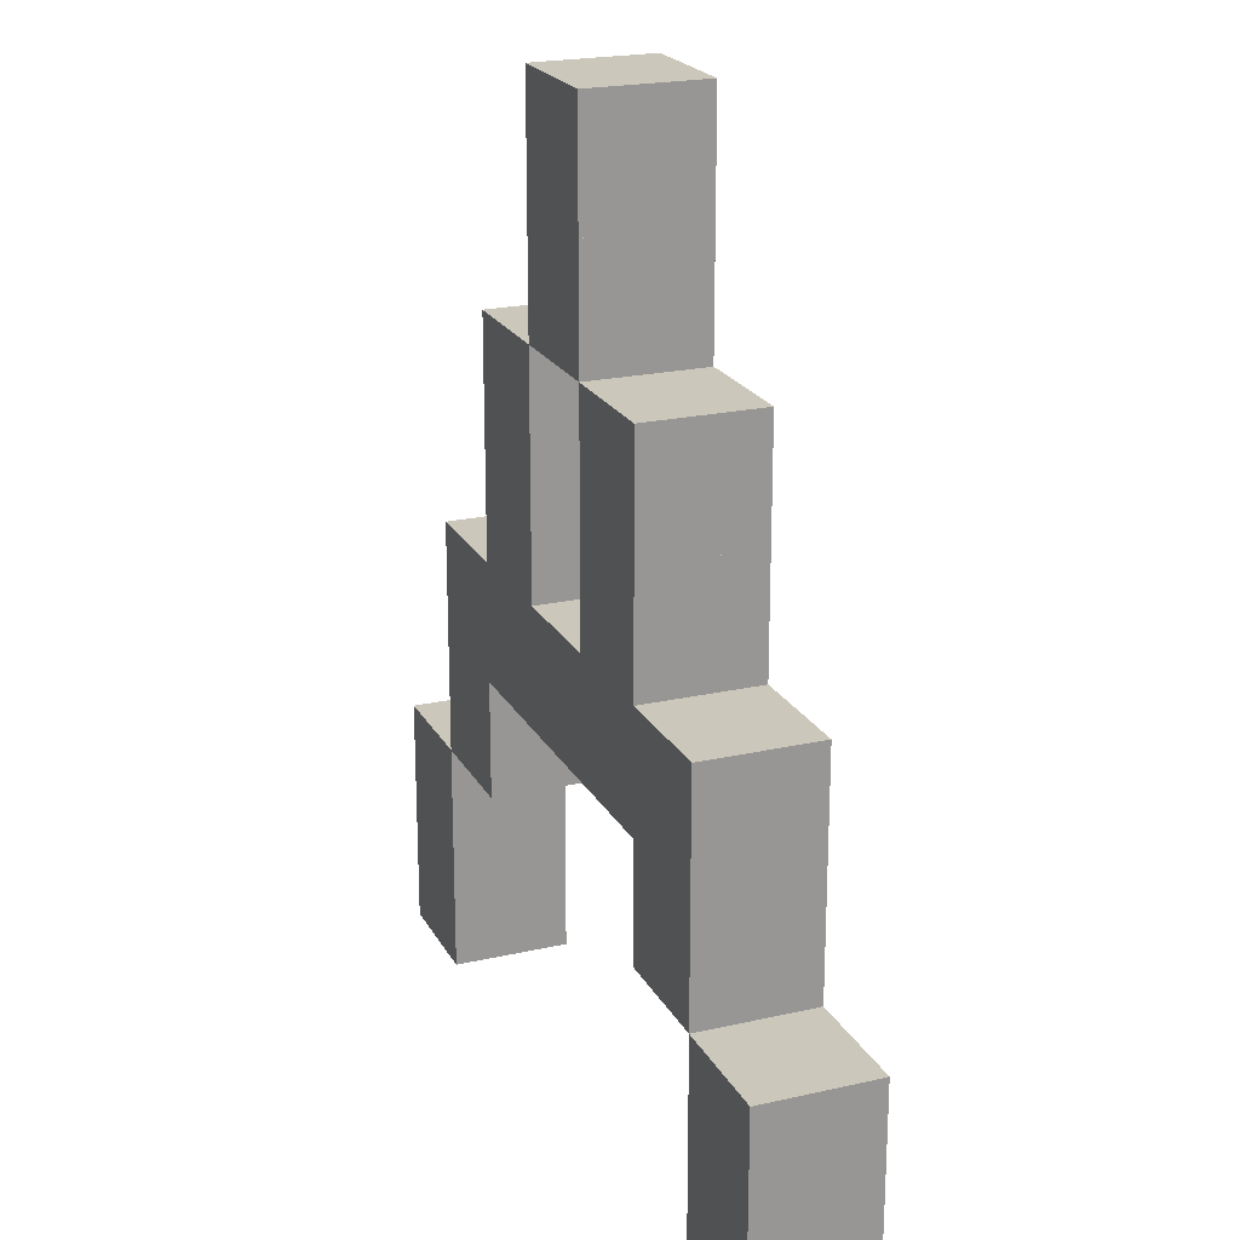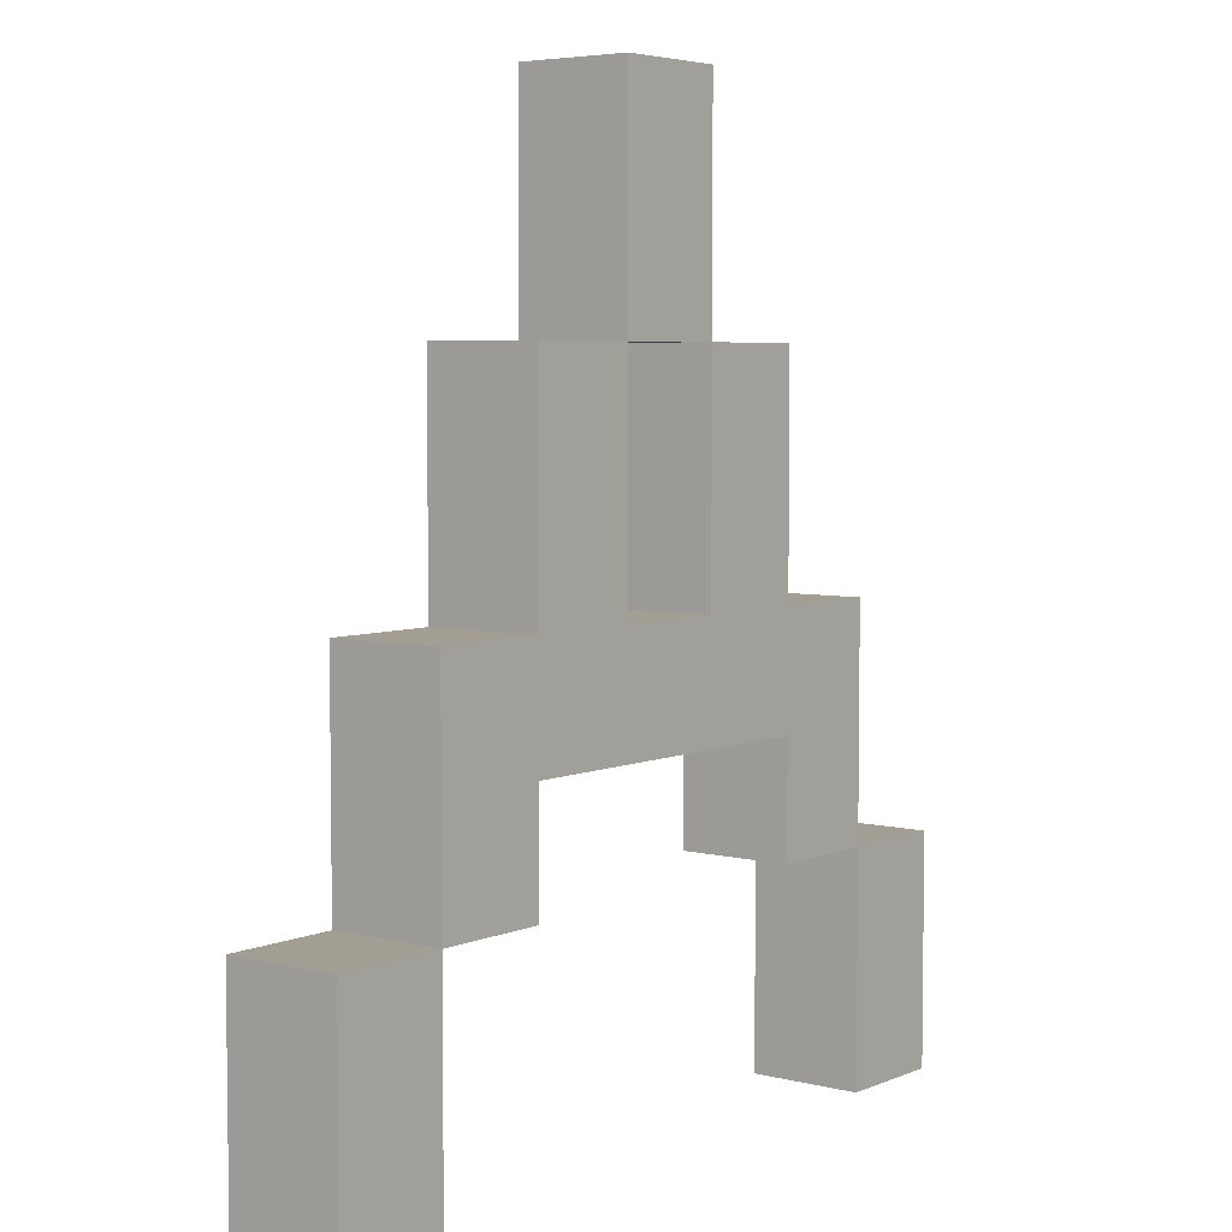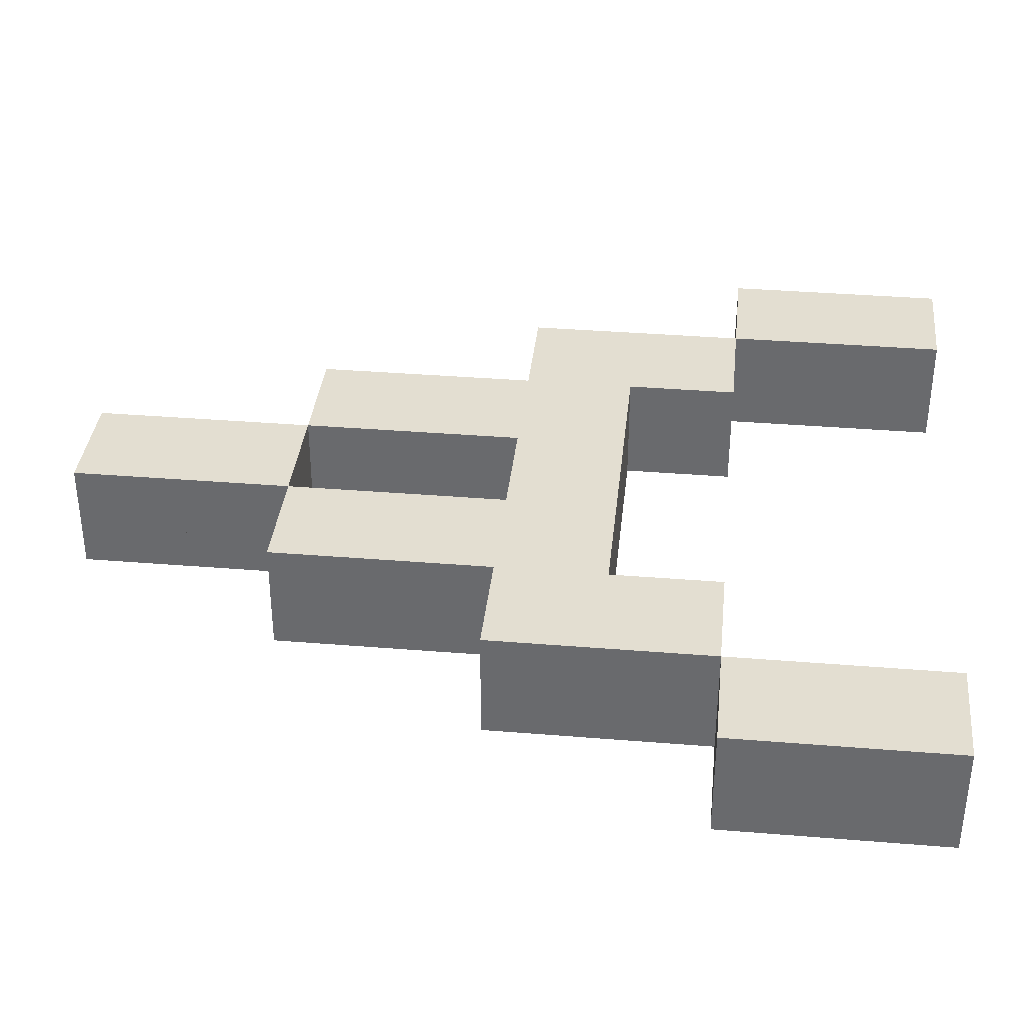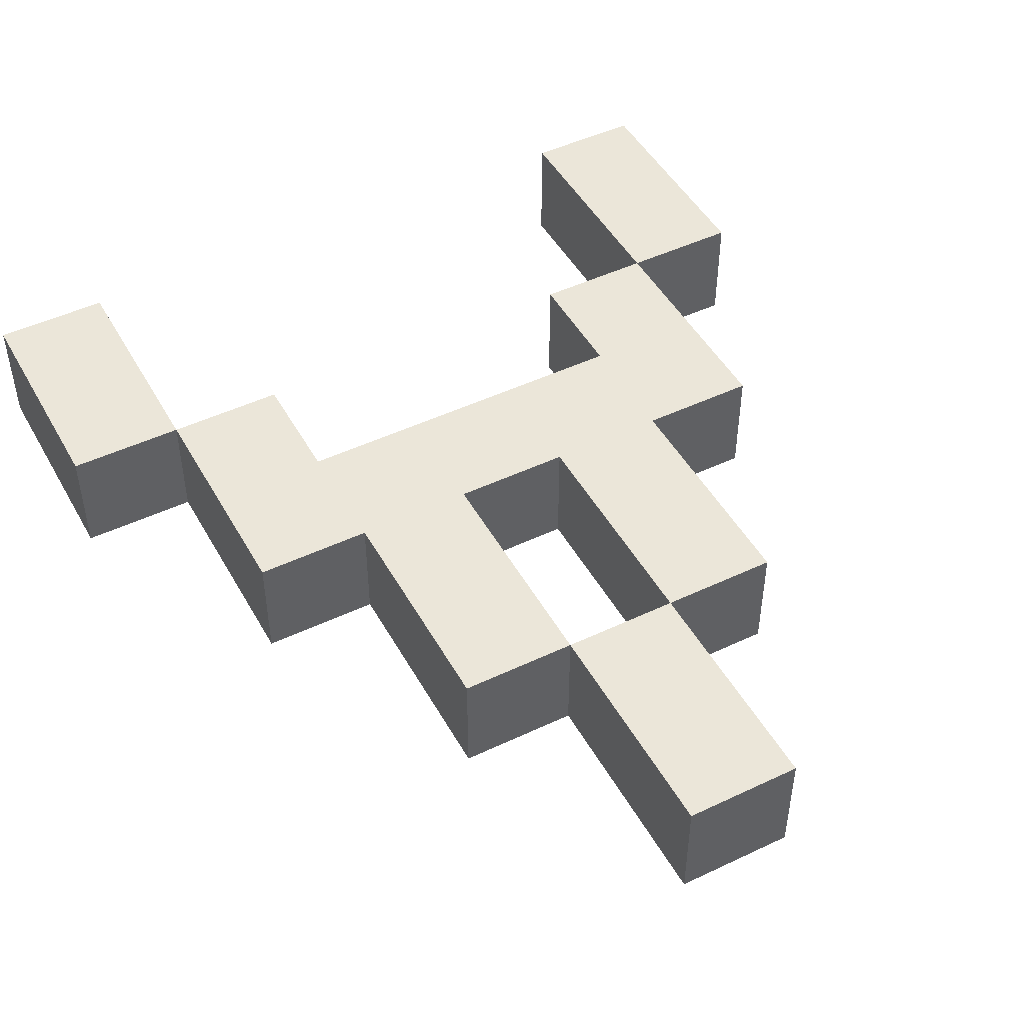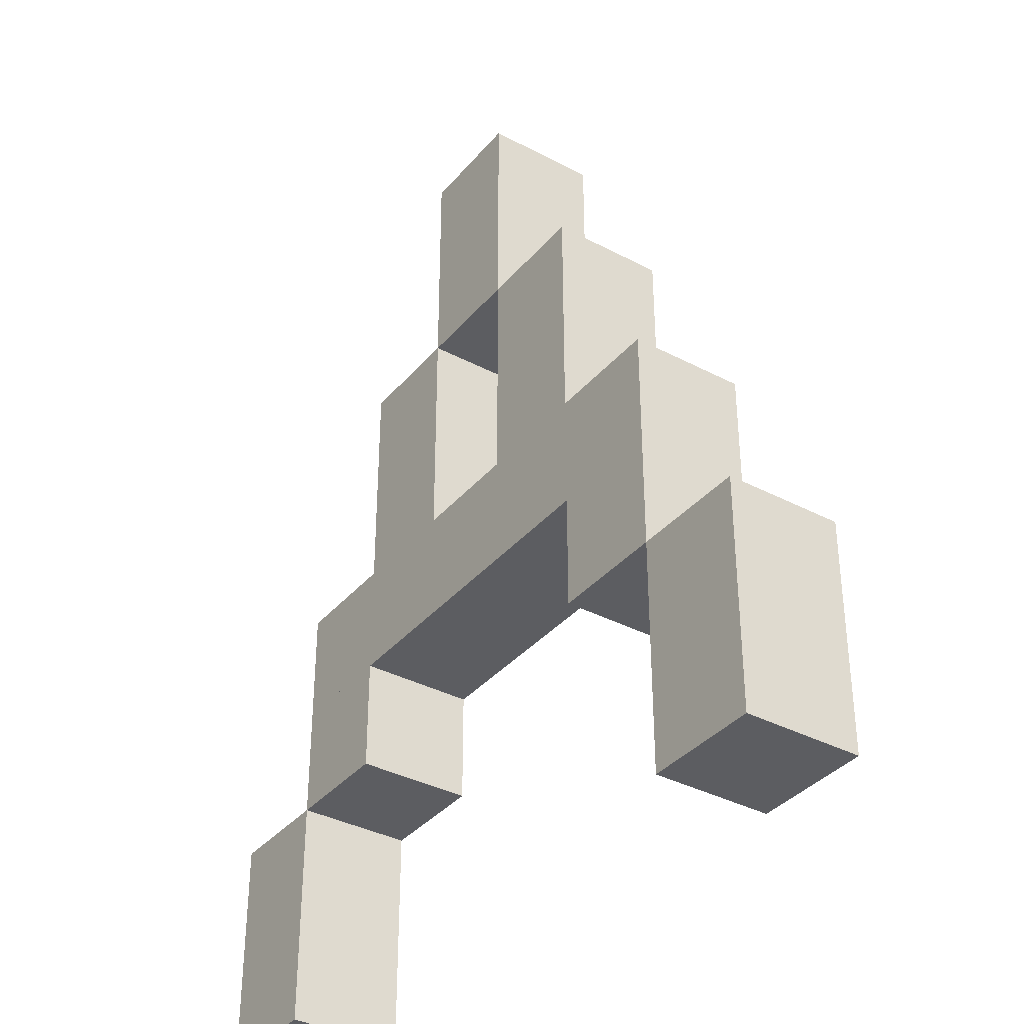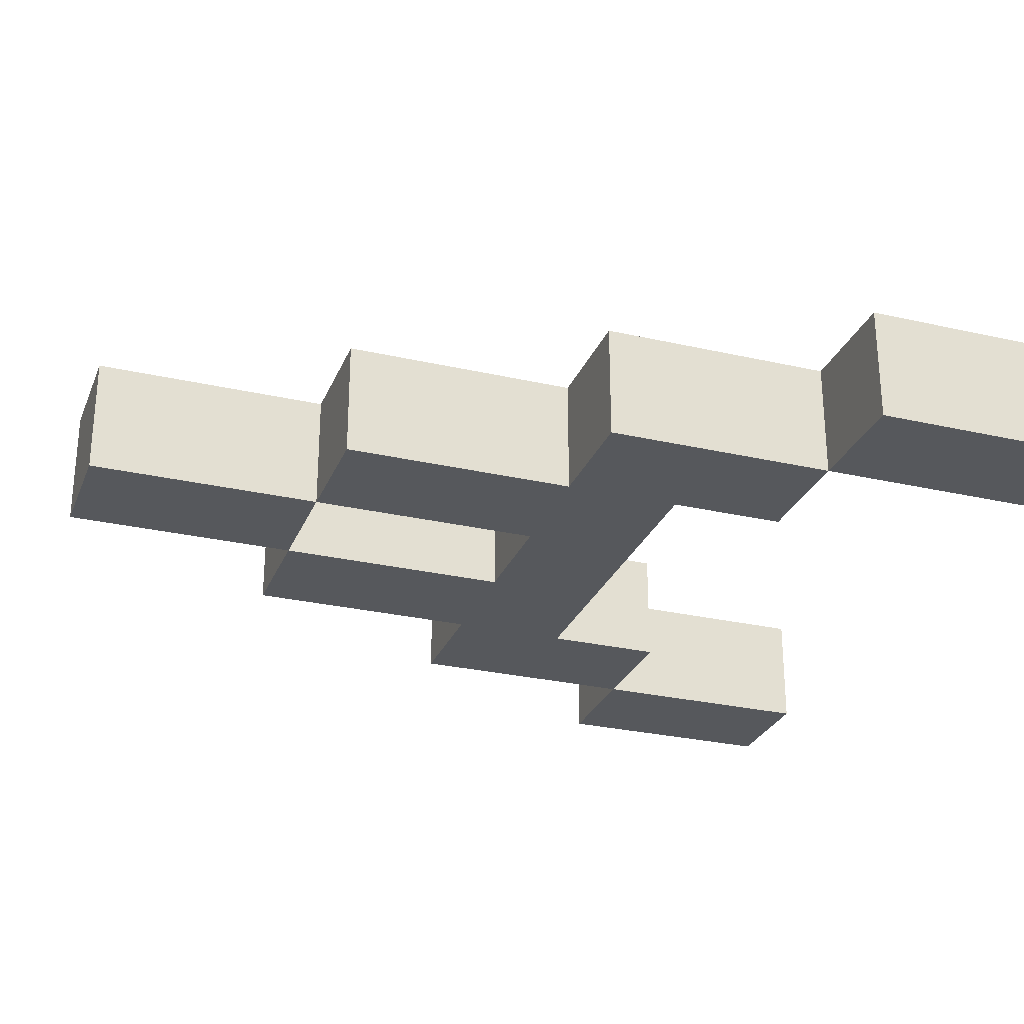
<metadata>
{"format":"obj","ext":"obj","renderer":"f3d","projection":"perspective","resolution":1024,"background":"white","views":[{"elev":21.6,"azim":-111.8,"up":"+Y"},{"elev":5.1,"azim":-52.0,"up":"+Y"},{"elev":36.2,"azim":-83.9,"up":"+Z"},{"elev":47.7,"azim":151.9,"up":"+Z"},{"elev":-36.3,"azim":-124.6,"up":"+Y"},{"elev":-27.9,"azim":-109.3,"up":"+Z"}]}
</metadata>
<code>
v 0.01 0.06882 -0.01
v 0.01 0.06882 0.01
v 0.01 0.08882 0.01
v 0.01 0.08882 -0.01
v -0.01 0.06882 -0.01
v -0.01 0.08882 -0.01
v -0.01 0.08882 0.01
v -0.01 0.06882 0.01
v 0.01 0.04882 -0.01
v 0.01 0.04882 0.01
v 0.01 0.06882 0.01
v 0.01 0.06882 -0.01
v -0.01 0.04882 -0.01
v -0.01 0.06882 -0.01
v -0.01 0.06882 0.01
v -0.01 0.04882 0.01
v 0.03 0.02882 -0.01
v 0.03 0.02882 0.01
v 0.03 0.04882 0.01
v 0.03 0.04882 -0.01
v 0.01 0.02882 -0.01
v 0.01 0.04882 -0.01
v 0.01 0.04882 0.01
v 0.01 0.02882 0.01
v 0.03 0.008824 -0.01
v 0.03 0.008824 0.01
v 0.03 0.02882 0.01
v 0.03 0.02882 -0.01
v 0.01 0.008824 -0.01
v 0.01 0.02882 -0.01
v 0.01 0.02882 0.01
v 0.01 0.008824 0.01
v -0.01 0.02882 -0.01
v -0.01 0.02882 0.01
v -0.01 0.04882 0.01
v -0.01 0.04882 -0.01
v -0.03 0.02882 -0.01
v -0.03 0.04882 -0.01
v -0.03 0.04882 0.01
v -0.03 0.02882 0.01
v -0.01 0.008824 -0.01
v -0.01 0.008824 0.01
v -0.01 0.02882 0.01
v -0.01 0.02882 -0.01
v -0.03 0.008824 -0.01
v -0.03 0.02882 -0.01
v -0.03 0.02882 0.01
v -0.03 0.008824 0.01
v 0.05 -0.01118 -0.01
v 0.05 -0.01118 0.01
v 0.05 0.008824 0.01
v 0.05 0.008824 -0.01
v 0.03 -0.01118 -0.01
v 0.03 0.008824 -0.01
v 0.03 0.008824 0.01
v 0.03 -0.01118 0.01
v 0.03 -0.01118 -0.01
v 0.03 -0.01118 0.01
v 0.03 0.008824 0.01
v 0.03 0.008824 -0.01
v 0.01 -0.01118 -0.01
v 0.01 0.008824 -0.01
v 0.01 0.008824 0.01
v 0.01 -0.01118 0.01
v 0.01 -0.01118 -0.01
v 0.01 -0.01118 0.01
v 0.01 0.008824 0.01
v 0.01 0.008824 -0.01
v -0.01 -0.01118 -0.01
v -0.01 0.008824 -0.01
v -0.01 0.008824 0.01
v -0.01 -0.01118 0.01
v -0.01 -0.01118 -0.01
v -0.01 -0.01118 0.01
v -0.01 0.008824 0.01
v -0.01 0.008824 -0.01
v -0.03 -0.01118 -0.01
v -0.03 0.008824 -0.01
v -0.03 0.008824 0.01
v -0.03 -0.01118 0.01
v -0.03 -0.01118 -0.01
v -0.03 -0.01118 0.01
v -0.03 0.008824 0.01
v -0.03 0.008824 -0.01
v -0.05 -0.01118 -0.01
v -0.05 0.008824 -0.01
v -0.05 0.008824 0.01
v -0.05 -0.01118 0.01
v 0.05 -0.03118 -0.01
v 0.05 -0.03118 0.01
v 0.05 -0.01118 0.01
v 0.05 -0.01118 -0.01
v 0.03 -0.03118 -0.01
v 0.03 -0.01118 -0.01
v 0.03 -0.01118 0.01
v 0.03 -0.03118 0.01
v -0.03 -0.03118 -0.01
v -0.03 -0.03118 0.01
v -0.03 -0.01118 0.01
v -0.03 -0.01118 -0.01
v -0.05 -0.03118 -0.01
v -0.05 -0.01118 -0.01
v -0.05 -0.01118 0.01
v -0.05 -0.03118 0.01
v -0.05 -0.05118 -0.01
v -0.05 -0.05118 0.01
v -0.05 -0.03118 0.01
v -0.05 -0.03118 -0.01
v -0.07 -0.05118 -0.01
v -0.07 -0.03118 -0.01
v -0.07 -0.03118 0.01
v -0.07 -0.05118 0.01
v -0.05 -0.07118 -0.01
v -0.05 -0.07118 0.01
v -0.05 -0.05118 0.01
v -0.05 -0.05118 -0.01
v -0.07 -0.07118 -0.01
v -0.07 -0.05118 -0.01
v -0.07 -0.05118 0.01
v -0.07 -0.07118 0.01
v 0.07 -0.05118 -0.01
v 0.07 -0.05118 0.01
v 0.07 -0.03118 0.01
v 0.07 -0.03118 -0.01
v 0.05 -0.05118 -0.01
v 0.05 -0.03118 -0.01
v 0.05 -0.03118 0.01
v 0.05 -0.05118 0.01
v 0.07 -0.07118 -0.01
v 0.07 -0.07118 0.01
v 0.07 -0.05118 0.01
v 0.07 -0.05118 -0.01
v 0.05 -0.07118 -0.01
v 0.05 -0.05118 -0.01
v 0.05 -0.05118 0.01
v 0.05 -0.07118 0.01
o group1824798511
g mesh1824798511
f 4 3 2 1
f 8 7 6 5
f 2 8 5 1
f 6 7 3 4
f 5 6 4 1
f 3 7 8 2
o group1151650216
g mesh1151650216
f 12 11 10 9
f 16 15 14 13
f 10 16 13 9
f 14 15 11 12
f 13 14 12 9
f 11 15 16 10
o group1083352208
g mesh1083352208
f 20 19 18 17
f 24 23 22 21
f 18 24 21 17
f 22 23 19 20
f 21 22 20 17
f 19 23 24 18
o group856773441
g mesh856773441
f 28 27 26 25
f 32 31 30 29
f 26 32 29 25
f 30 31 27 28
f 29 30 28 25
f 27 31 32 26
o group143263745
g mesh143263745
f 36 35 34 33
f 40 39 38 37
f 34 40 37 33
f 38 39 35 36
f 37 38 36 33
f 35 39 40 34
o group455677700
g mesh455677700
f 44 43 42 41
f 48 47 46 45
f 42 48 45 41
f 46 47 43 44
f 45 46 44 41
f 43 47 48 42
o group36004818
g mesh36004818
f 52 51 50 49
f 56 55 54 53
f 50 56 53 49
f 54 55 51 52
f 53 54 52 49
f 51 55 56 50
o group597128385
g mesh597128385
f 60 59 58 57
f 64 63 62 61
f 58 64 61 57
f 62 63 59 60
f 61 62 60 57
f 59 63 64 58
o group46448274
g mesh46448274
f 68 67 66 65
f 72 71 70 69
f 66 72 69 65
f 70 71 67 68
f 69 70 68 65
f 67 71 72 66
o group1337453739
g mesh1337453739
f 76 75 74 73
f 80 79 78 77
f 74 80 77 73
f 78 79 75 76
f 77 78 76 73
f 75 79 80 74
o group1580912391
g mesh1580912391
f 84 83 82 81
f 88 87 86 85
f 82 88 85 81
f 86 87 83 84
f 85 86 84 81
f 83 87 88 82
o group1779096565
g mesh1779096565
f 92 91 90 89
f 96 95 94 93
f 90 96 93 89
f 94 95 91 92
f 93 94 92 89
f 91 95 96 90
o group876585129
g mesh876585129
f 100 99 98 97
f 104 103 102 101
f 98 104 101 97
f 102 103 99 100
f 101 102 100 97
f 99 103 104 98
o group452872404
g mesh452872404
f 108 107 106 105
f 112 111 110 109
f 106 112 109 105
f 110 111 107 108
f 109 110 108 105
f 107 111 112 106
o group329301113
g mesh329301113
f 116 115 114 113
f 120 119 118 117
f 114 120 117 113
f 118 119 115 116
f 117 118 116 113
f 115 119 120 114
o group1512730433
g mesh1512730433
f 124 123 122 121
f 128 127 126 125
f 122 128 125 121
f 126 127 123 124
f 125 126 124 121
f 123 127 128 122
o group274698030
g mesh274698030
f 132 131 130 129
f 136 135 134 133
f 130 136 133 129
f 134 135 131 132
f 133 134 132 129
f 131 135 136 130

</code>
